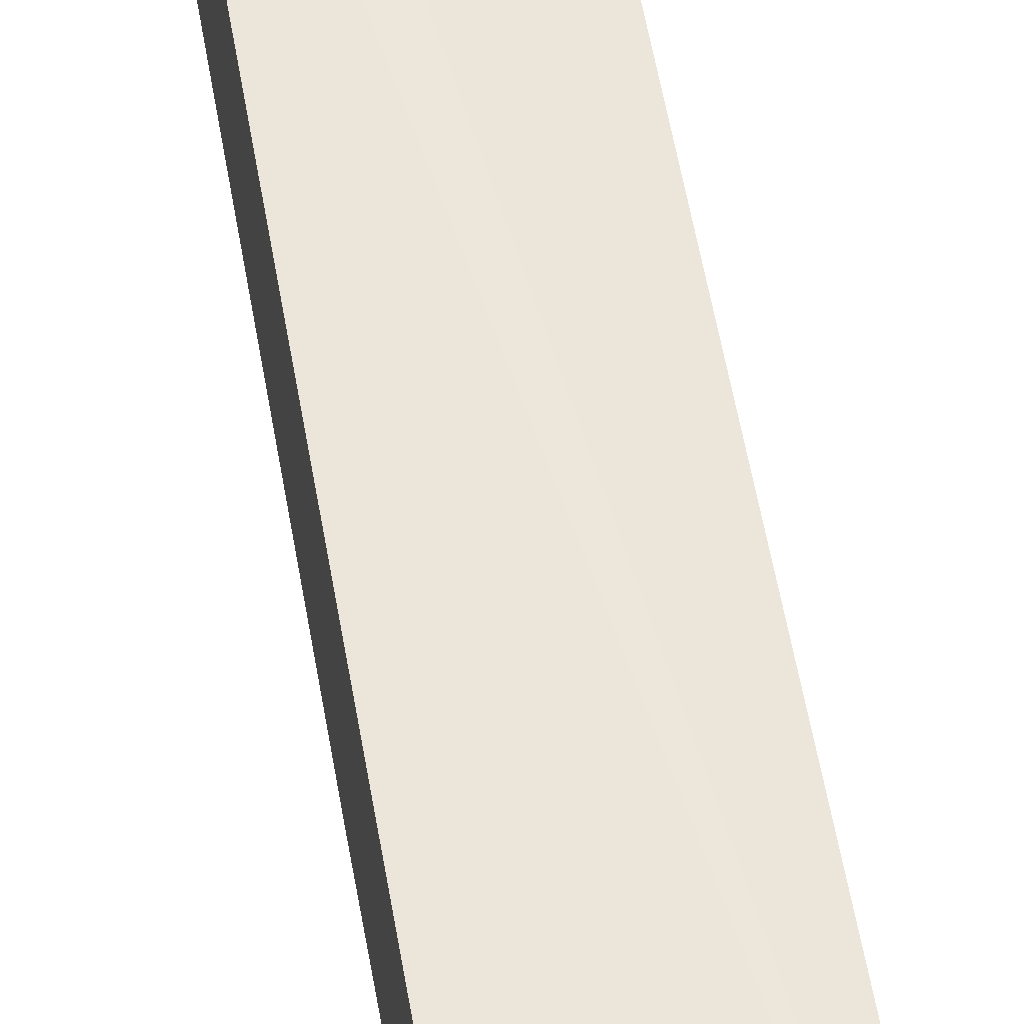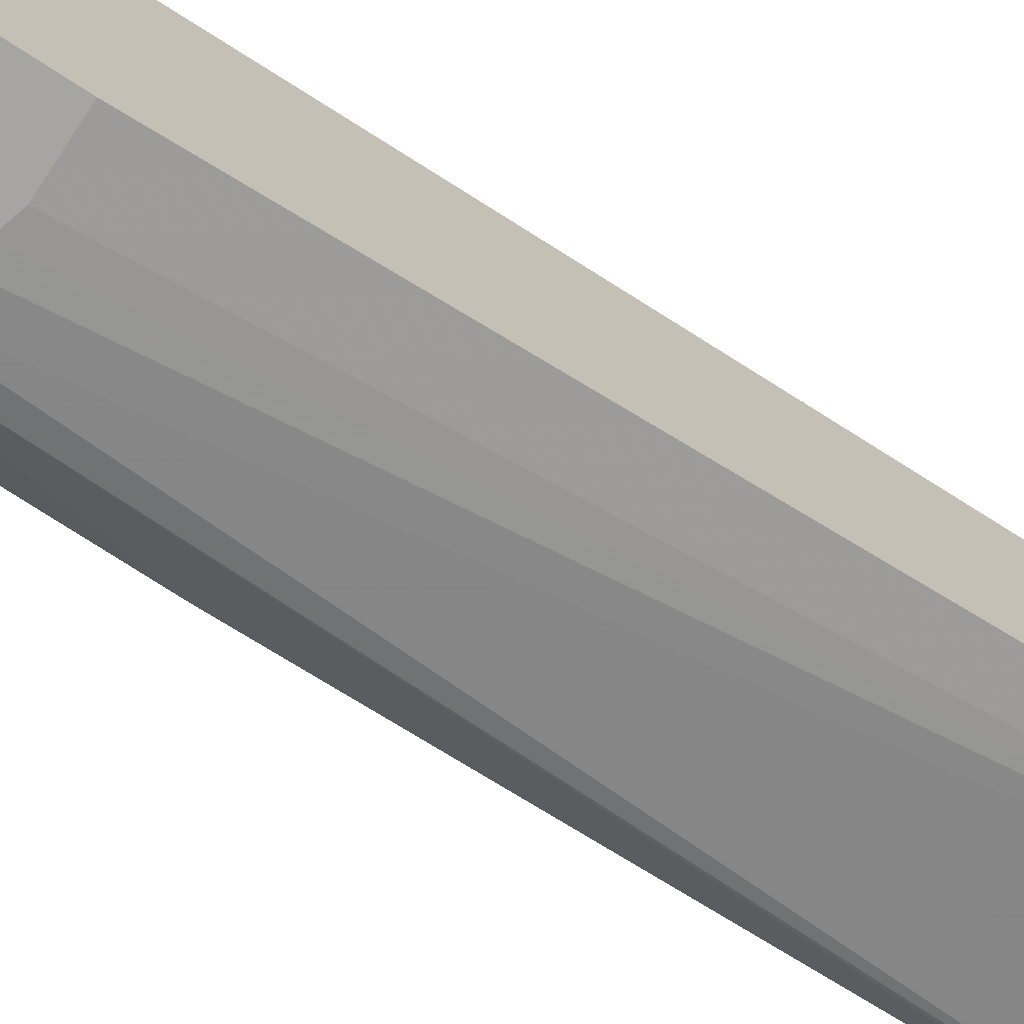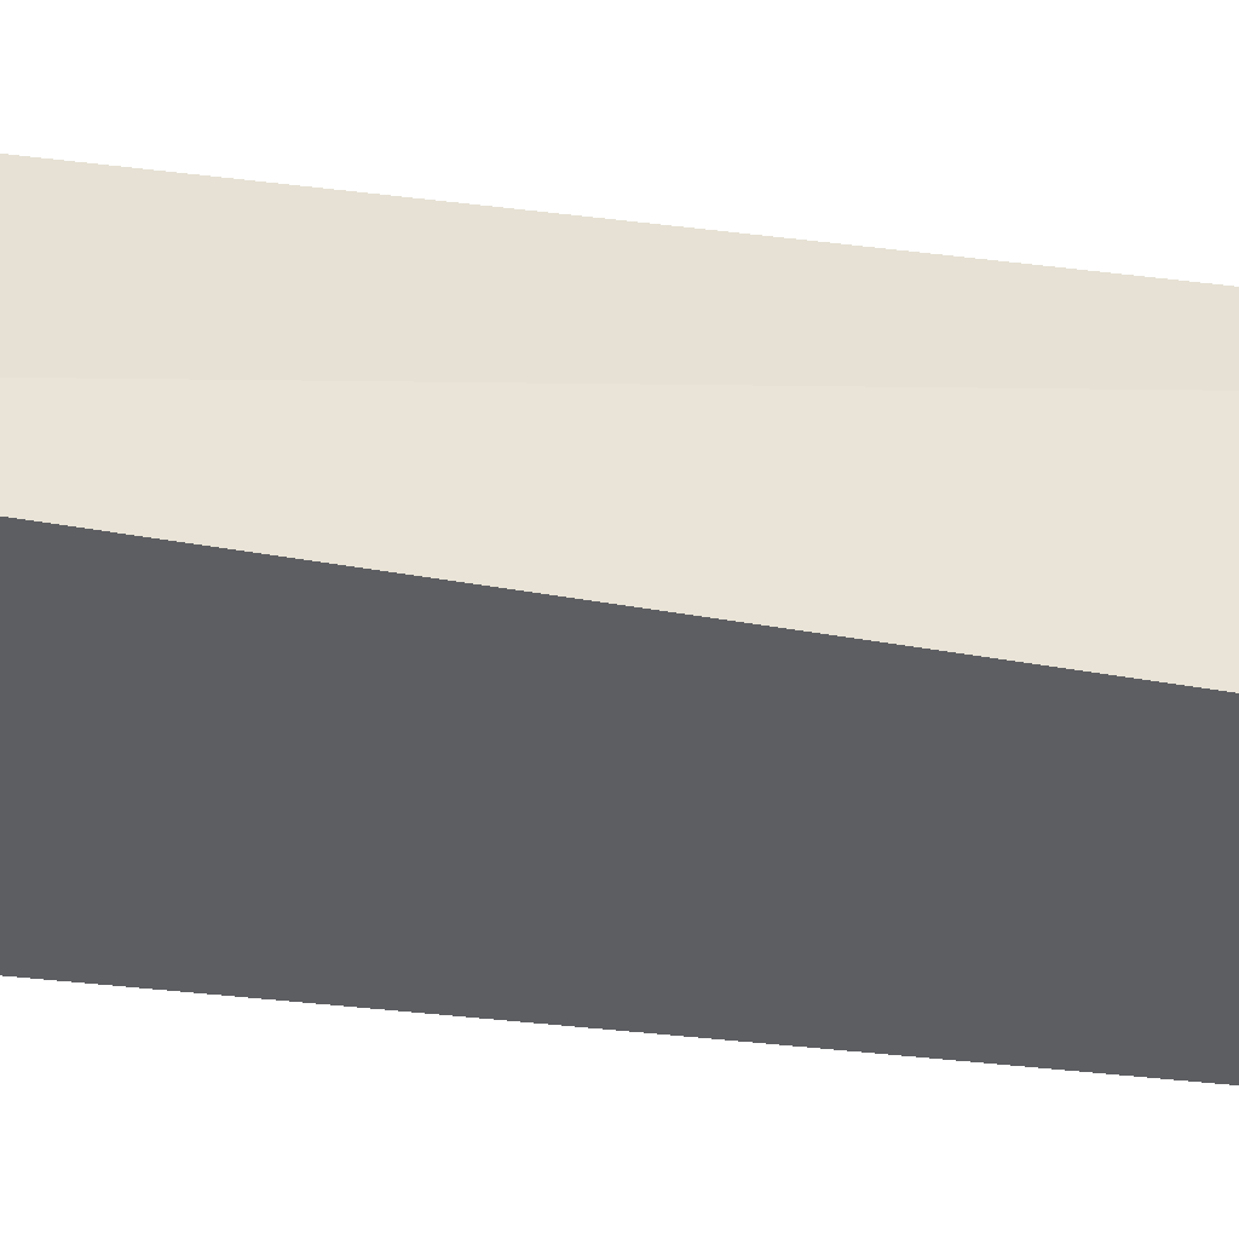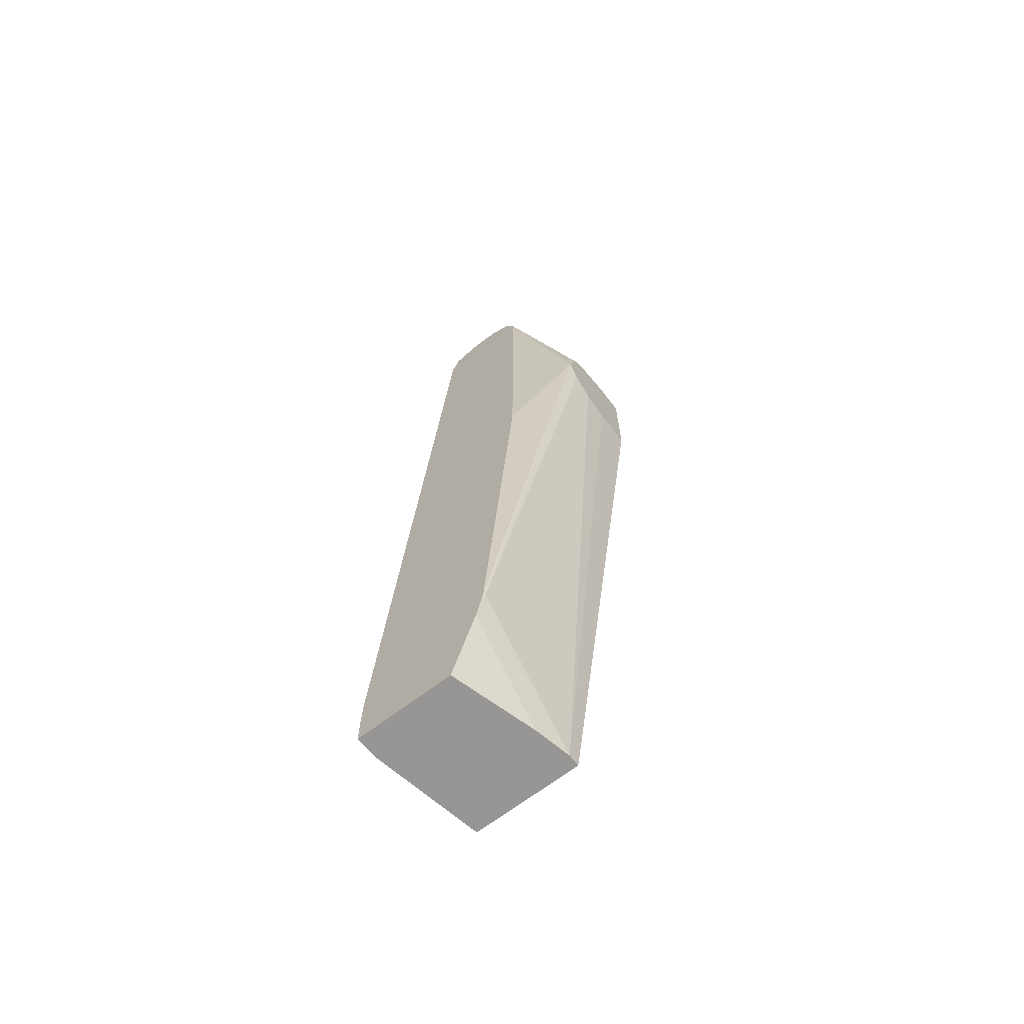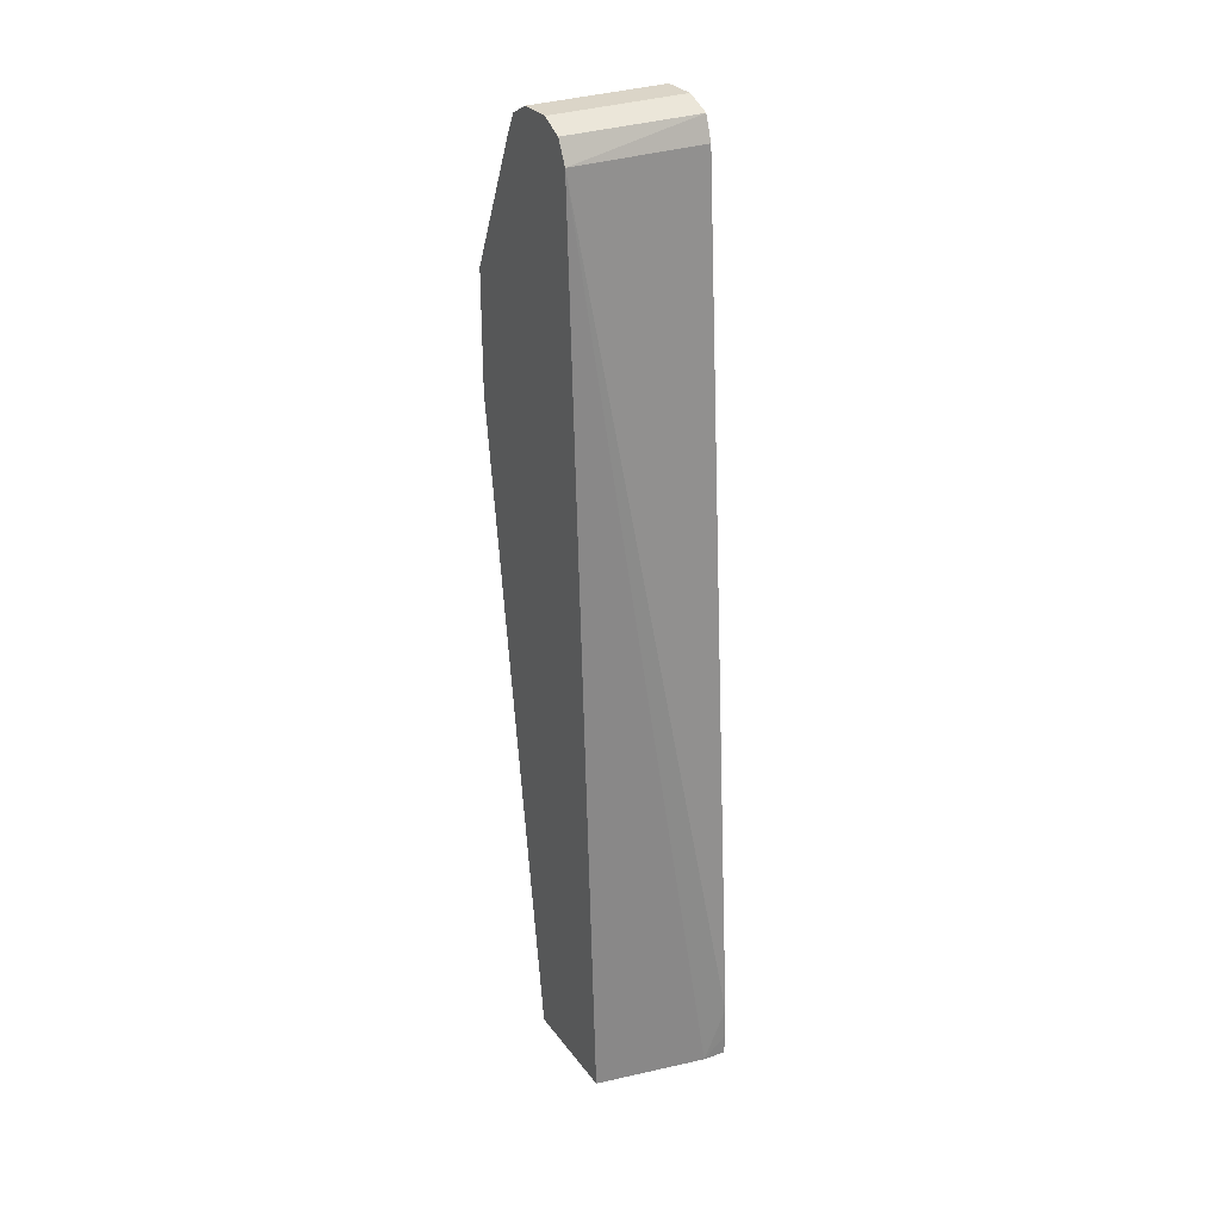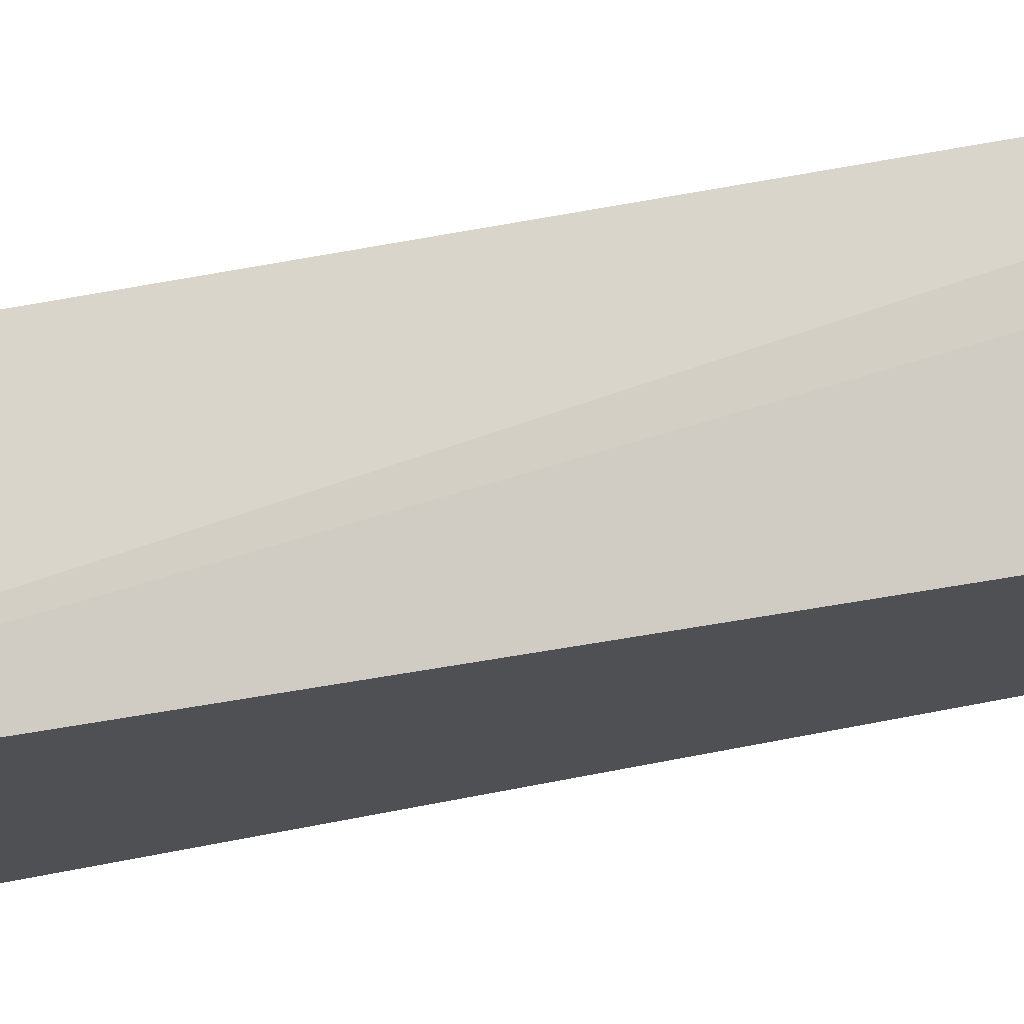
<metadata>
{"format":"obj","ext":"obj","renderer":"f3d","projection":"perspective","resolution":1024,"background":"white","views":[{"elev":53.9,"azim":170.2,"up":"+Z"},{"elev":-73.9,"azim":-123.1,"up":"+Z"},{"elev":42.2,"azim":-75.0,"up":"+Z"},{"elev":-67.9,"azim":127.4,"up":"+Y"},{"elev":29.5,"azim":-29.6,"up":"+Y"},{"elev":72.1,"azim":-98.6,"up":"+Z"}]}
</metadata>
<code>
v 0.1247 -0.1534 -0.2138
v 0.1247 -0.1227 -0.2144
v 0.1033 -0.1728 -0.2148
v 0.1247 -0.1728 -0.2138
v 0.1247 0.675 -0.2752
v 9.923e-05 0.675 -0.2761
v 9.923e-05 -0.1728 -0.2358
v 0.1247 -0.1728 -0.3068
v 0.1247 0.6962 -0.283
v 9.923e-05 0.6751 -0.2762
v 9.923e-05 -0.1728 -0.3375
v 0.04581 -0.1728 -0.3298
v 0.1247 -0.09387 -0.3298
v 0.1247 0.7051 -0.3046
v 9.923e-05 0.7057 -0.3068
v 9.923e-05 0.6954 -0.2864
v 0.01129 -0.1728 -0.3375
v 9.923e-05 0.4422 -0.4242
v 0.1247 -0.07692 -0.3336
v 0.1247 -0.09197 -0.3302
v 0.1247 0.7057 -0.3068
v 9.923e-05 0.7057 -0.3375
v 0.03604 0.4422 -0.4242
v 0.04884 0.4458 -0.4242
v 0.06154 0.4499 -0.4242
v 0.08159 0.4686 -0.4242
v 0.1227 -0.06136 -0.3375
v 9.923e-05 0.5522 -0.4242
v 0.1247 -0.06136 -0.3365
v 0.1247 0.7057 -0.3355
v 0.1227 0.7057 -0.3375
v 9.923e-05 0.6954 -0.3579
v 0.09204 0.4909 -0.4242
v 9.923e-05 0.675 -0.3682
v 0.03069 0.5522 -0.4242
v 0.1247 0.3375 -0.3672
v 0.1247 0.7052 -0.3377
v 0.1227 0.6954 -0.3579
v 0.0817 0.5269 -0.4242
v 0.1247 0.6769 -0.3672
v 0.1247 0.675 -0.3674
v 0.1247 0.6443 -0.3682
v 0.1247 0.6156 -0.3682
v 0.1227 0.675 -0.3682
v 0.0667 0.5419 -0.4242
v 0.1247 0.6955 -0.3569
v 0.1247 0.6948 -0.3583
v 0.0767 0.5369 -0.4242
f 18 24 23
f 18 28 35
f 19 27 29
f 18 25 24
f 18 26 25
f 18 33 26
f 18 39 33
f 18 48 39
f 18 45 48
f 18 35 45
f 17 23 24
f 17 26 27
f 17 25 26
f 17 24 25
f 15 31 22
f 15 30 31
f 15 21 30
f 14 21 15
f 22 31 38
f 12 20 13
f 17 27 19
f 22 38 32
f 33 42 43
f 27 33 29
f 12 19 20
f 40 45 44
f 40 48 45
f 39 48 40
f 38 47 44
f 38 46 47
f 37 46 38
f 35 44 45
f 40 44 47
f 26 33 27
f 33 43 36
f 33 40 41
f 33 39 40
f 32 44 34
f 32 38 44
f 31 37 38
f 30 37 31
f 29 33 36
f 28 44 35
f 28 34 44
f 33 41 42
f 12 17 19
f 1 29 36
f 11 18 23
f 1 9 5
f 1 14 9
f 1 21 14
f 1 30 21
f 1 37 30
f 1 46 37
f 1 47 46
f 1 40 47
f 1 41 40
f 1 42 41
f 1 36 43
f 1 19 29
f 1 20 19
f 1 13 20
f 1 8 13
f 1 4 8
f 1 3 4
f 1 2 3
f 11 23 17
f 1 5 2
f 2 5 6
f 1 43 42
f 3 7 11
f 9 16 10
f 2 6 3
f 9 15 16
f 9 14 15
f 8 12 13
f 6 11 7
f 6 28 18
f 6 34 28
f 6 32 34
f 6 22 32
f 6 18 11
f 6 16 15
f 6 10 16
f 6 9 10
f 5 9 6
f 3 6 7
f 3 8 4
f 3 12 8
f 6 15 22
f 3 17 12
f 3 11 17

</code>
